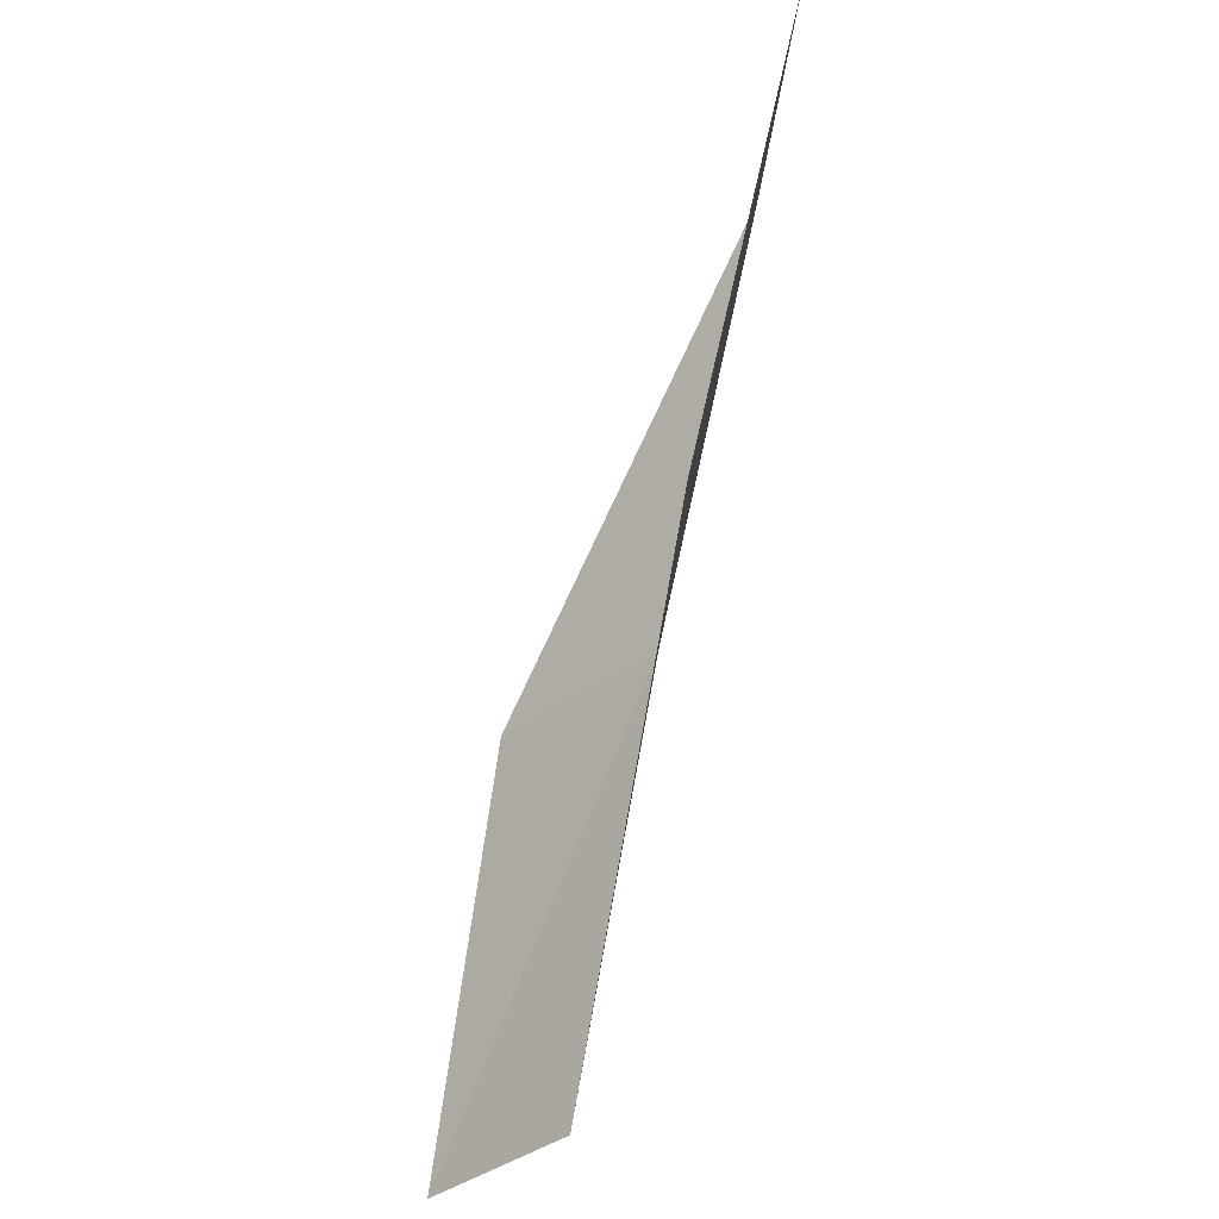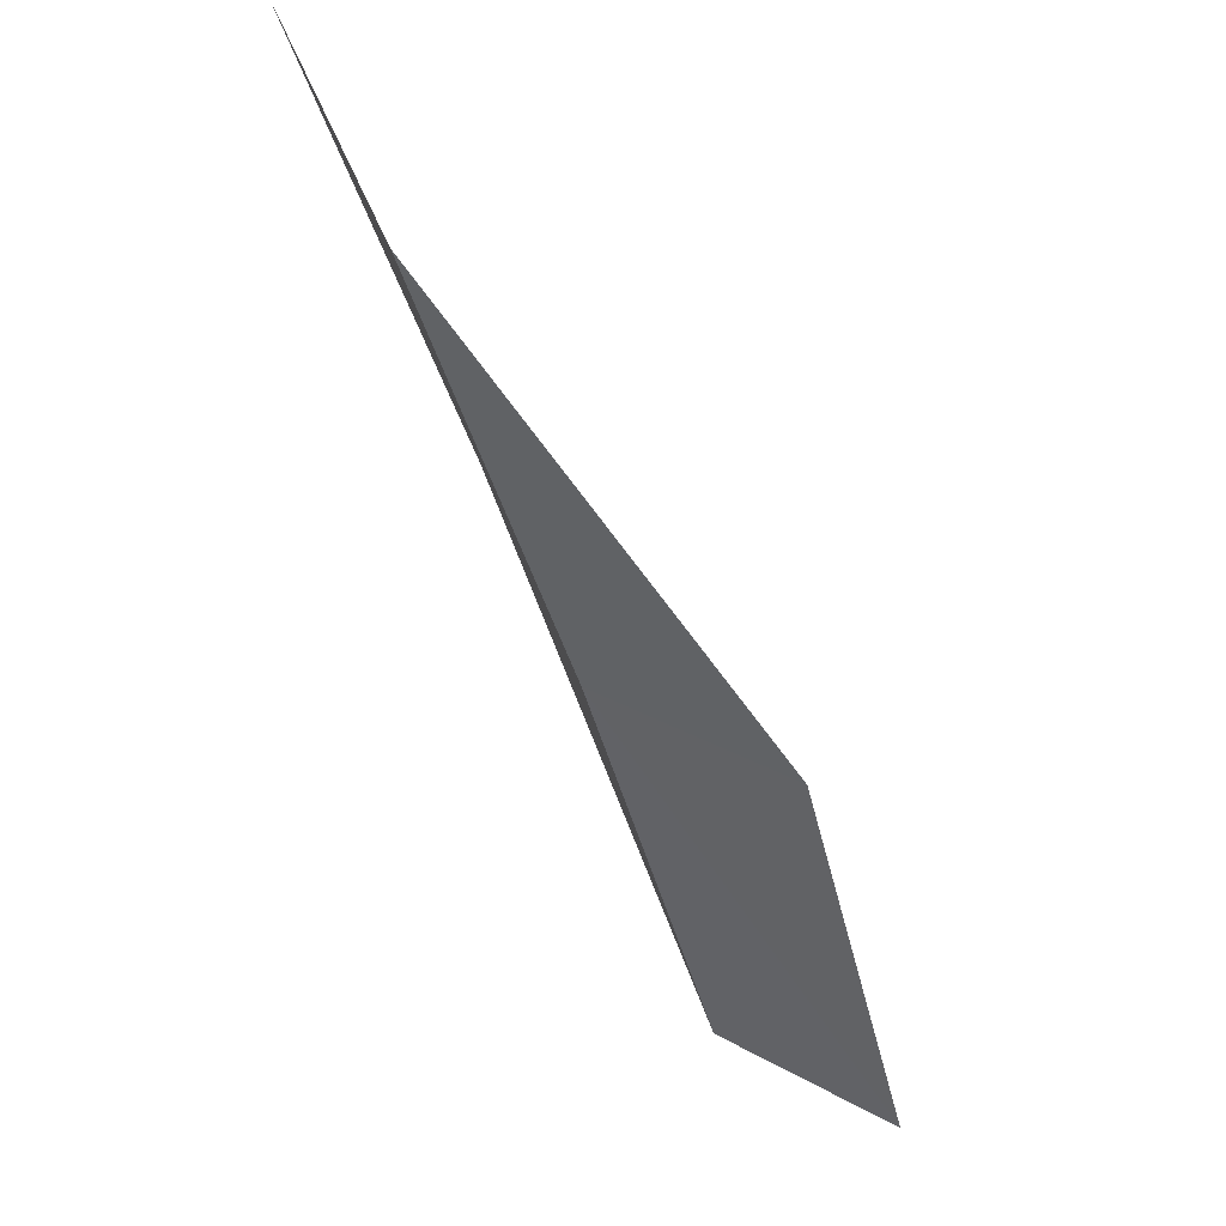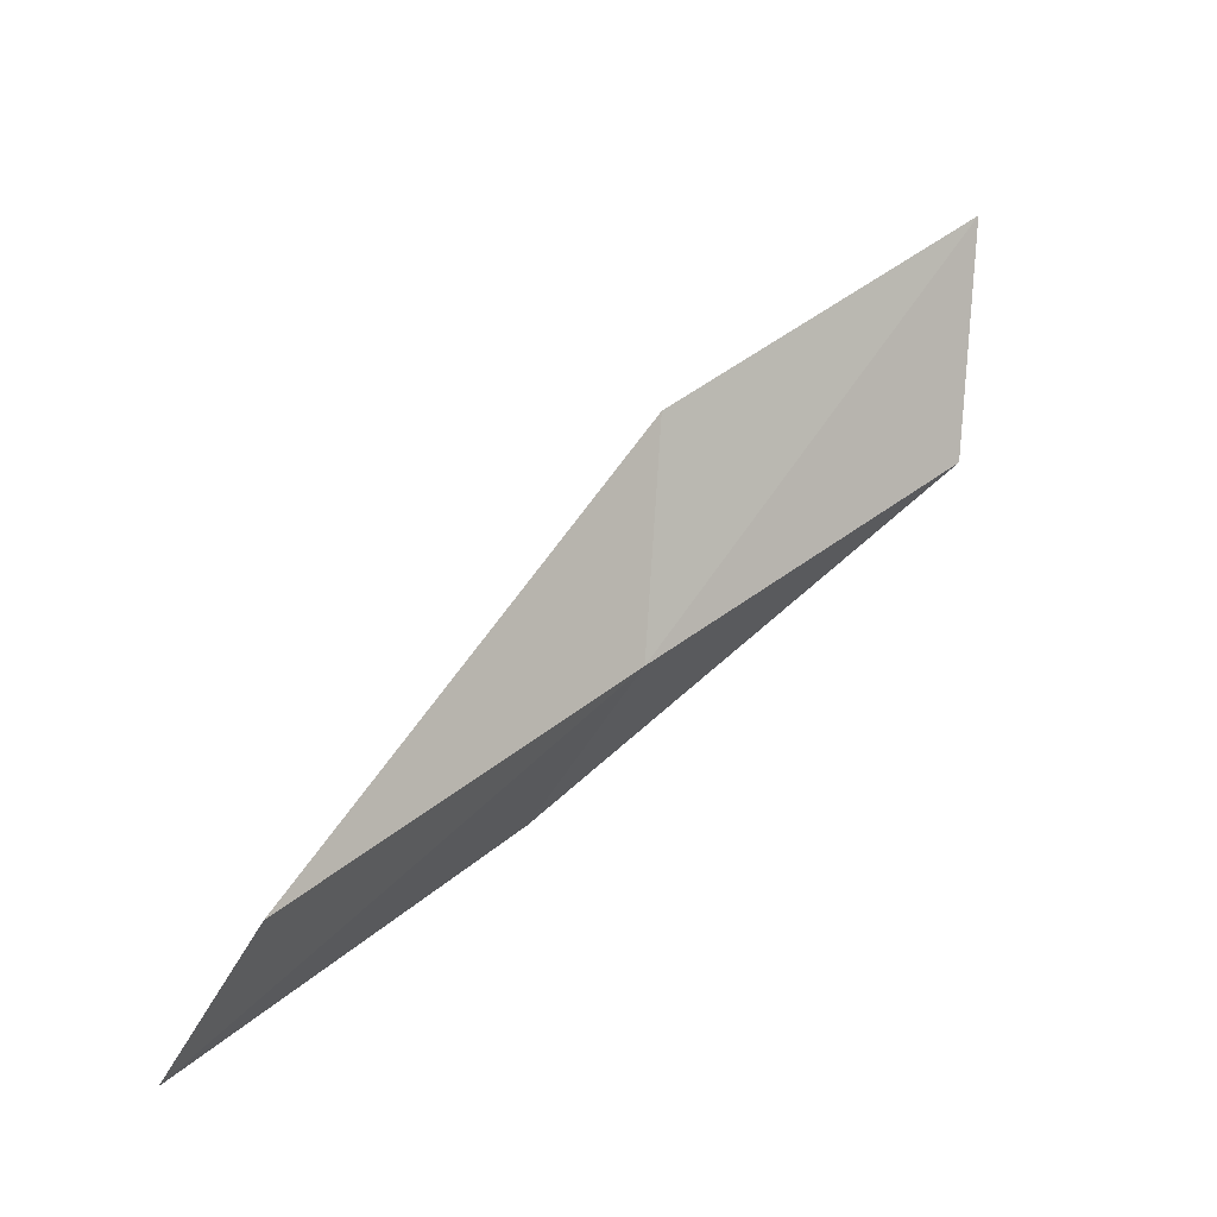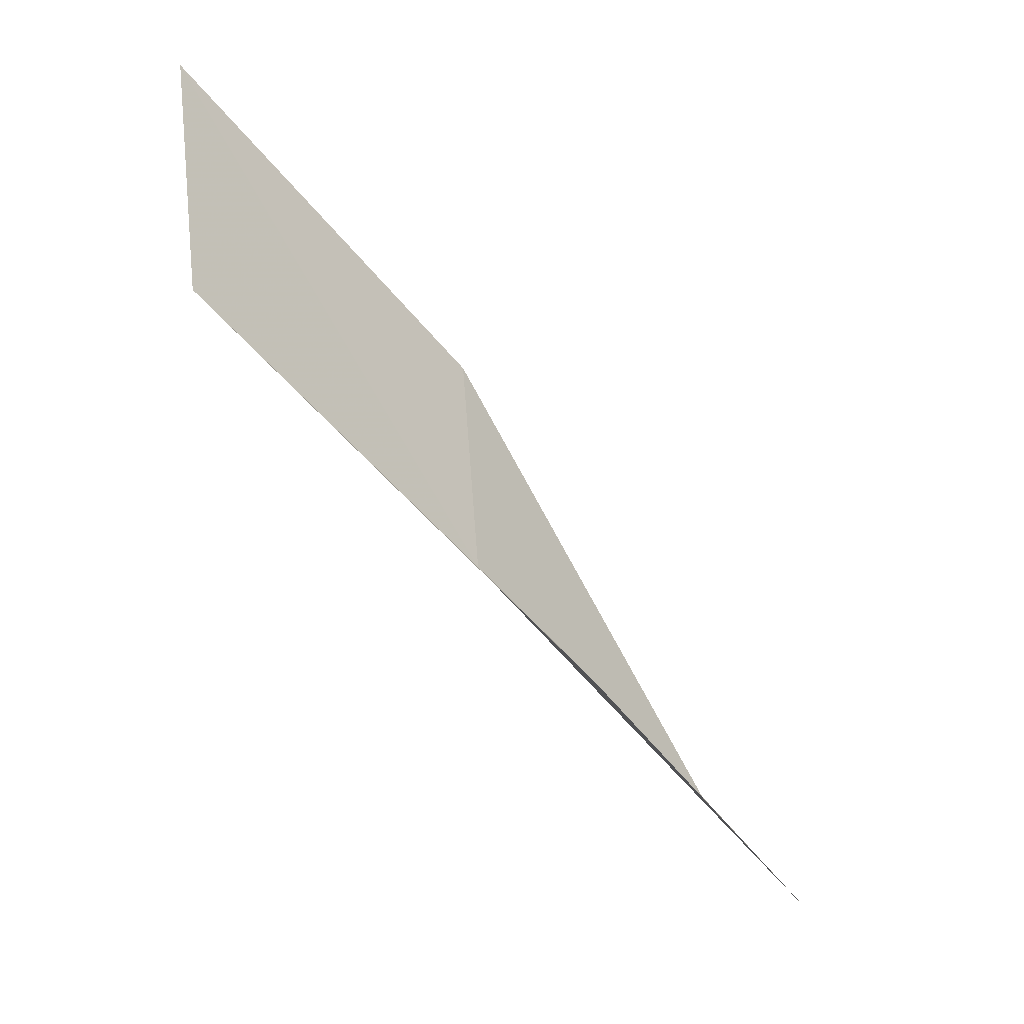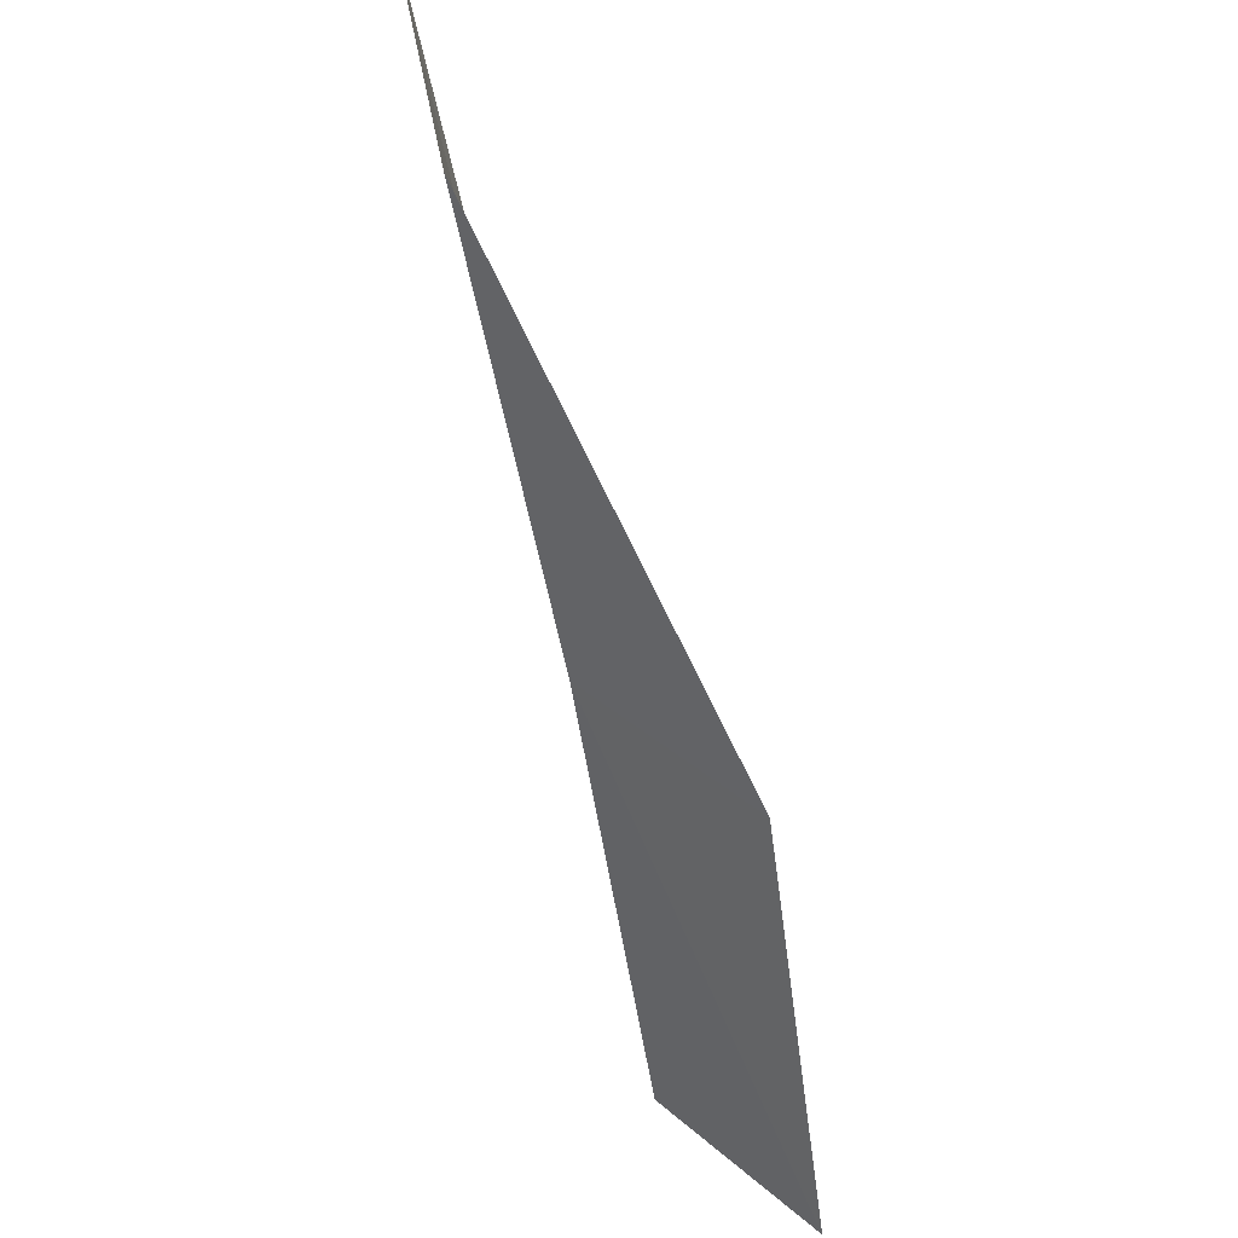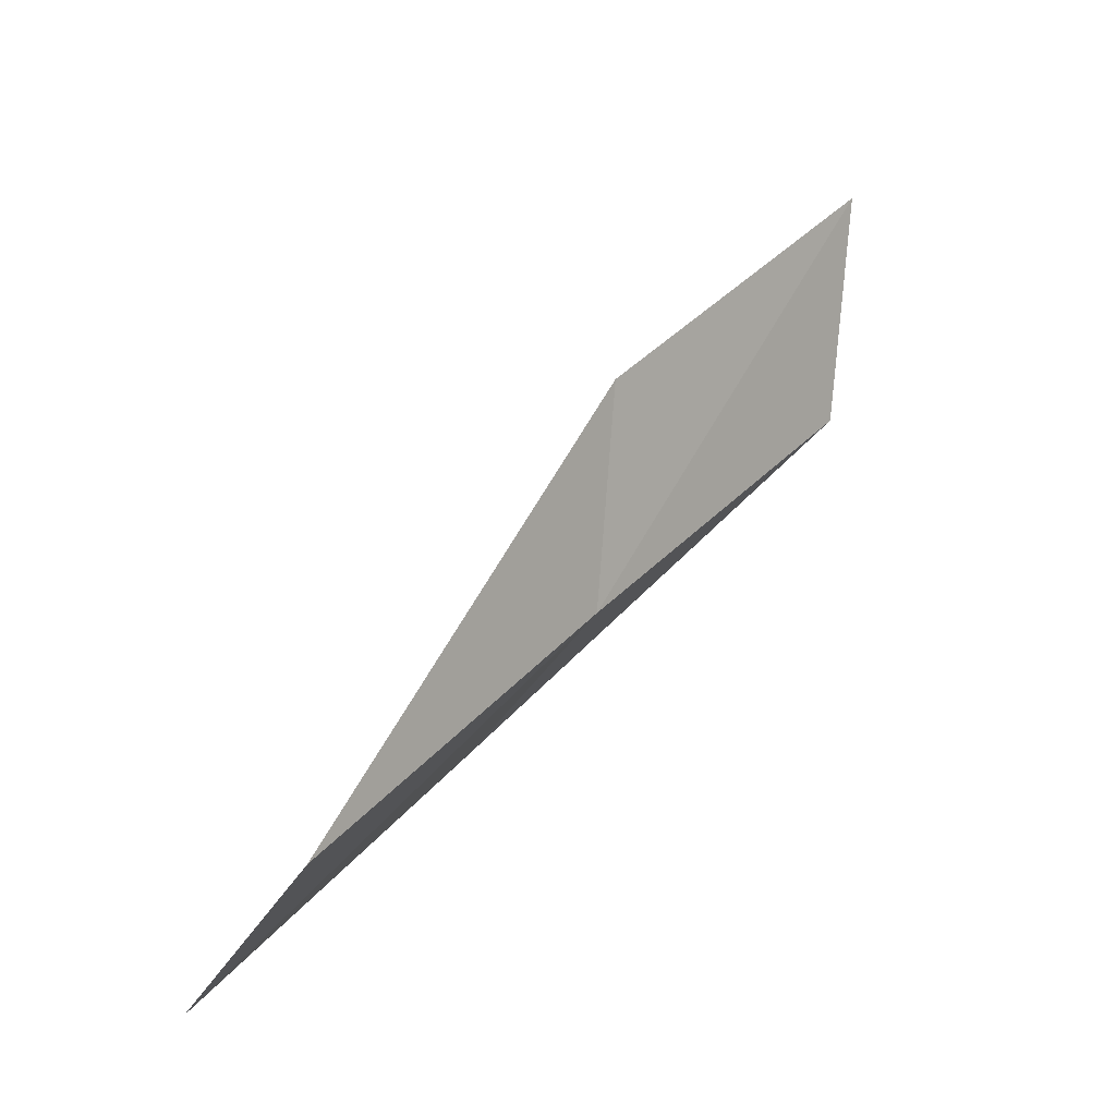
<metadata>
{"format":"obj","ext":"obj","renderer":"f3d","projection":"perspective","resolution":1024,"background":"white","views":[{"elev":48.8,"azim":-176.2,"up":"+Y"},{"elev":66.7,"azim":-17.6,"up":"+Z"},{"elev":-6.8,"azim":-135.8,"up":"+Y"},{"elev":-12.8,"azim":35.2,"up":"+Y"},{"elev":59.2,"azim":-4.6,"up":"+Z"},{"elev":-3.6,"azim":-147.6,"up":"+Y"}]}
</metadata>
<code>
v 24.14 35.38 43.59
v 25.86 33.79 43.59
v 23.32 37.95 47.94
v 22.98 40.78 47.94
v 23.89 38 43.59
v 26.32 31.25 39.23
v 24.77 32.81 39.23
f 1 3 2
f 1 5 4
f 1 4 3
f 1 6 7
f 1 2 6
f 1 7 5

</code>
